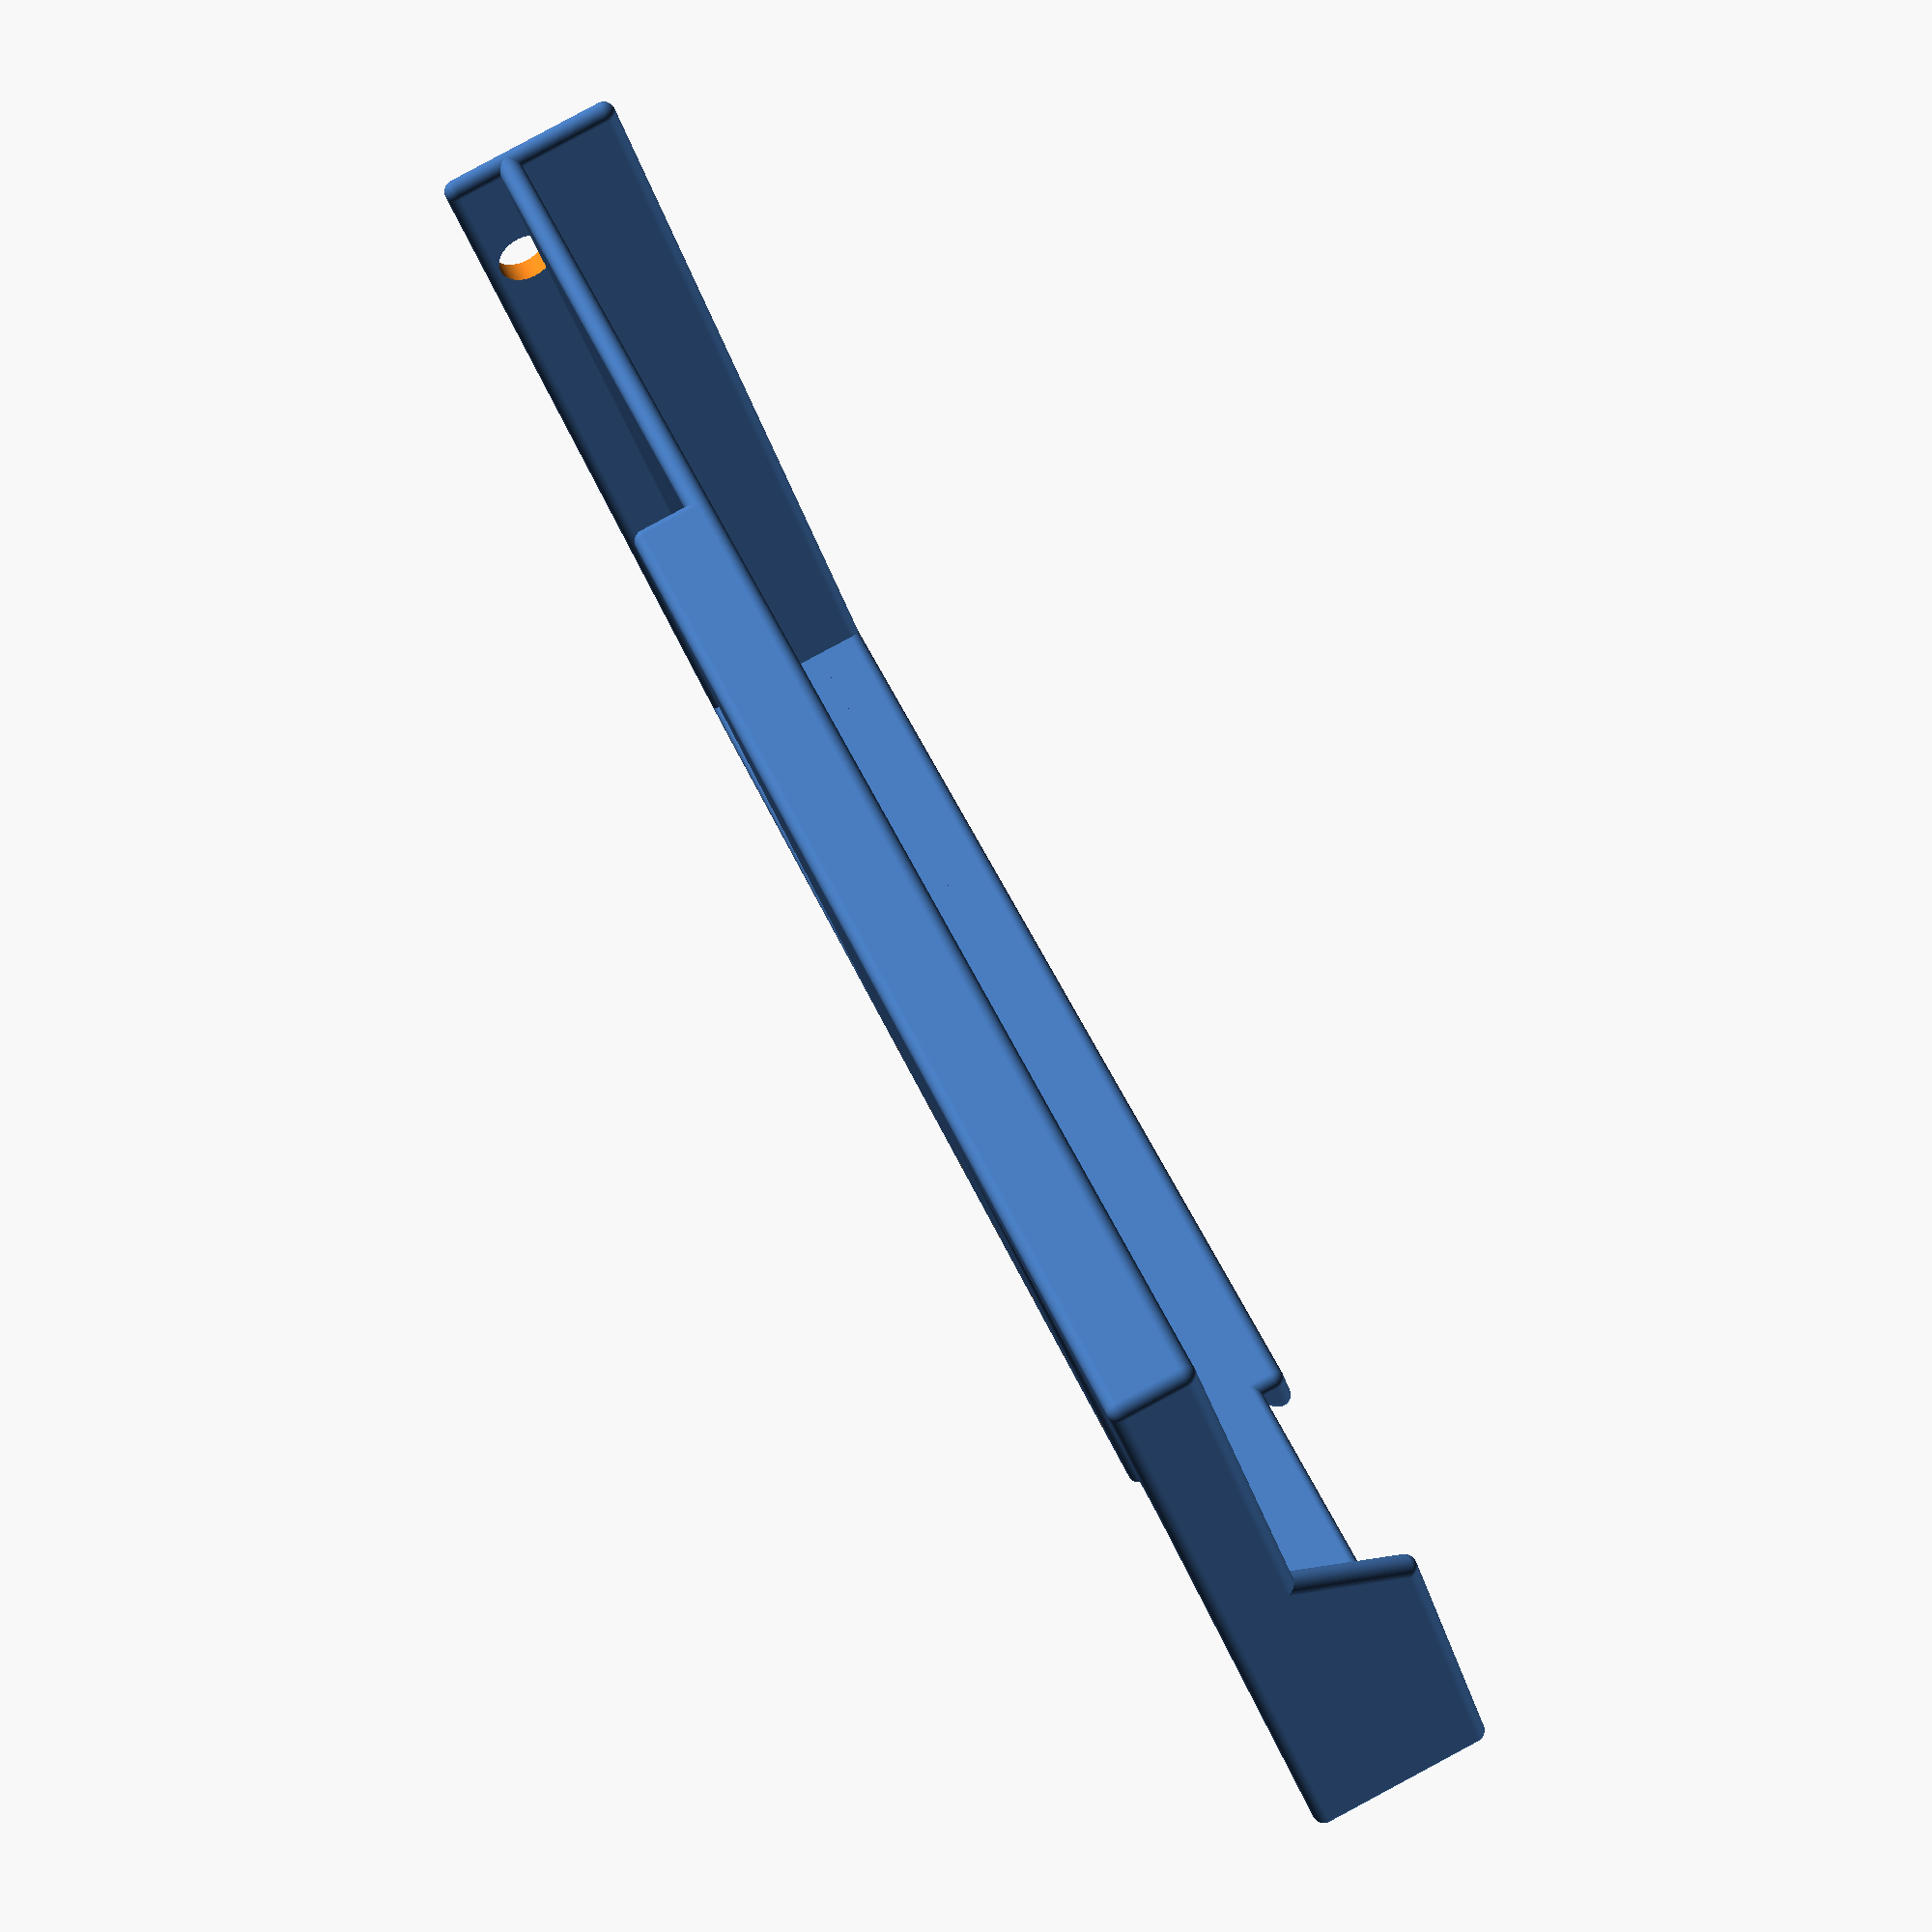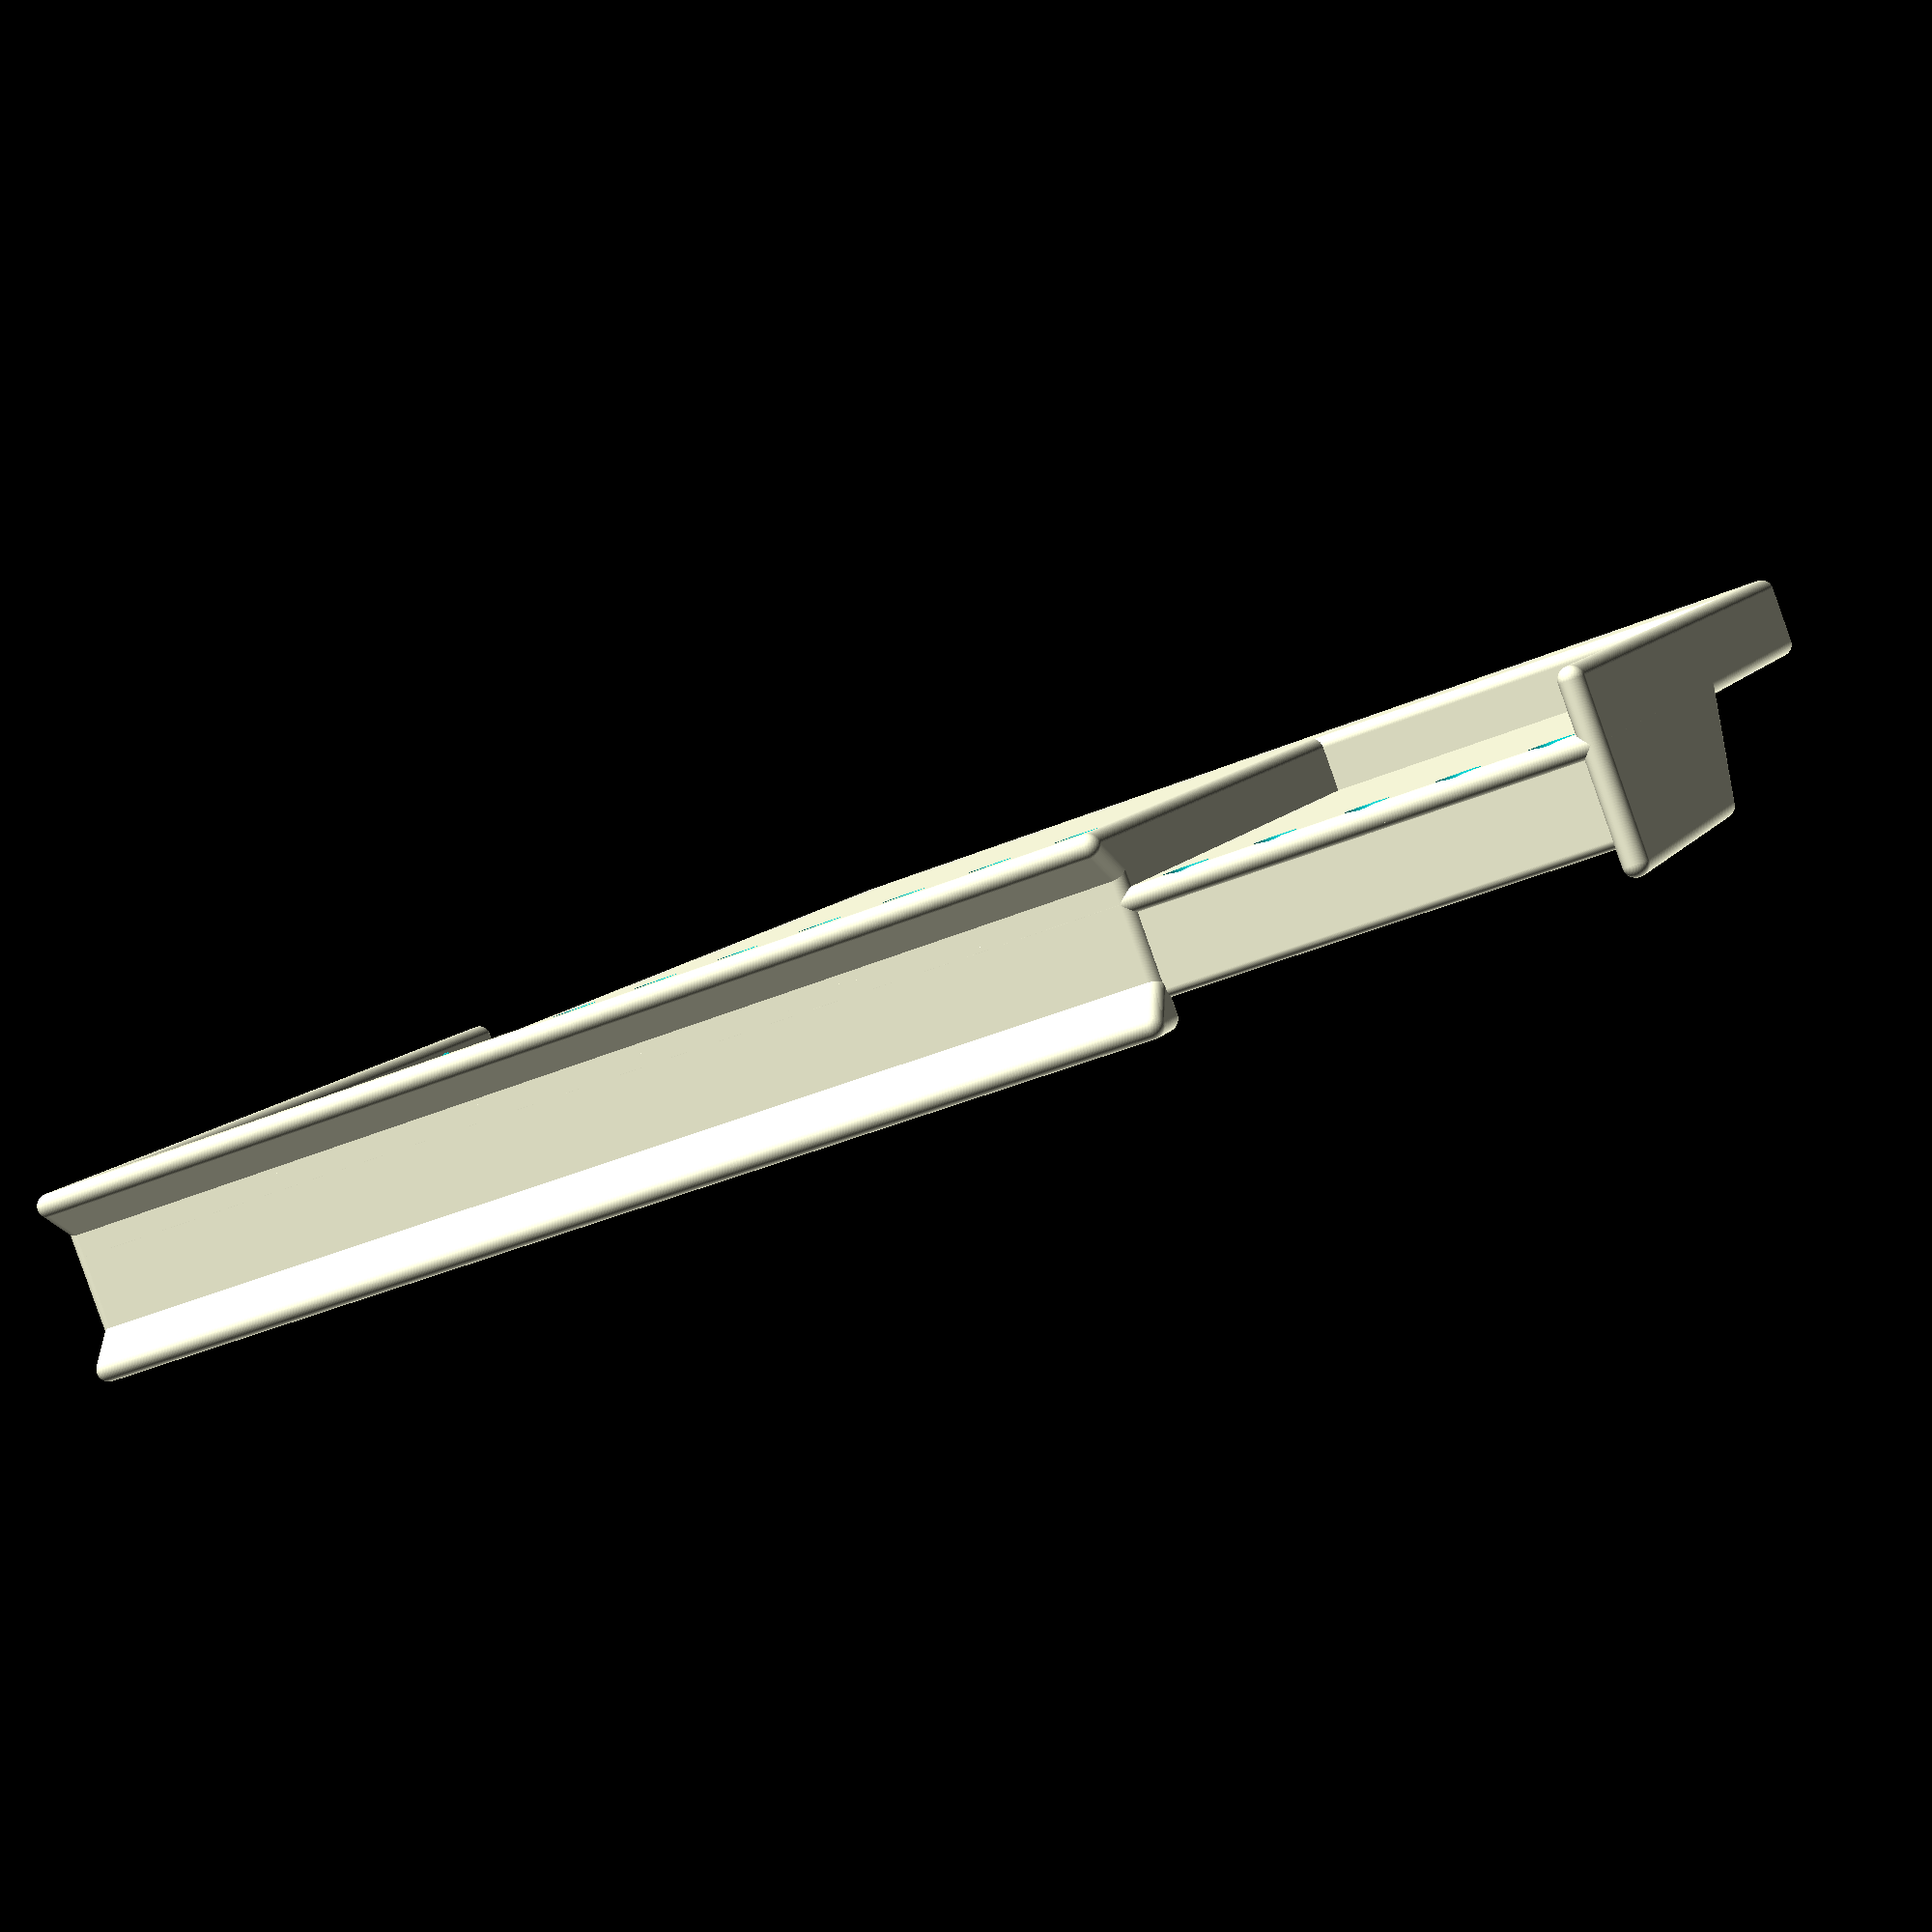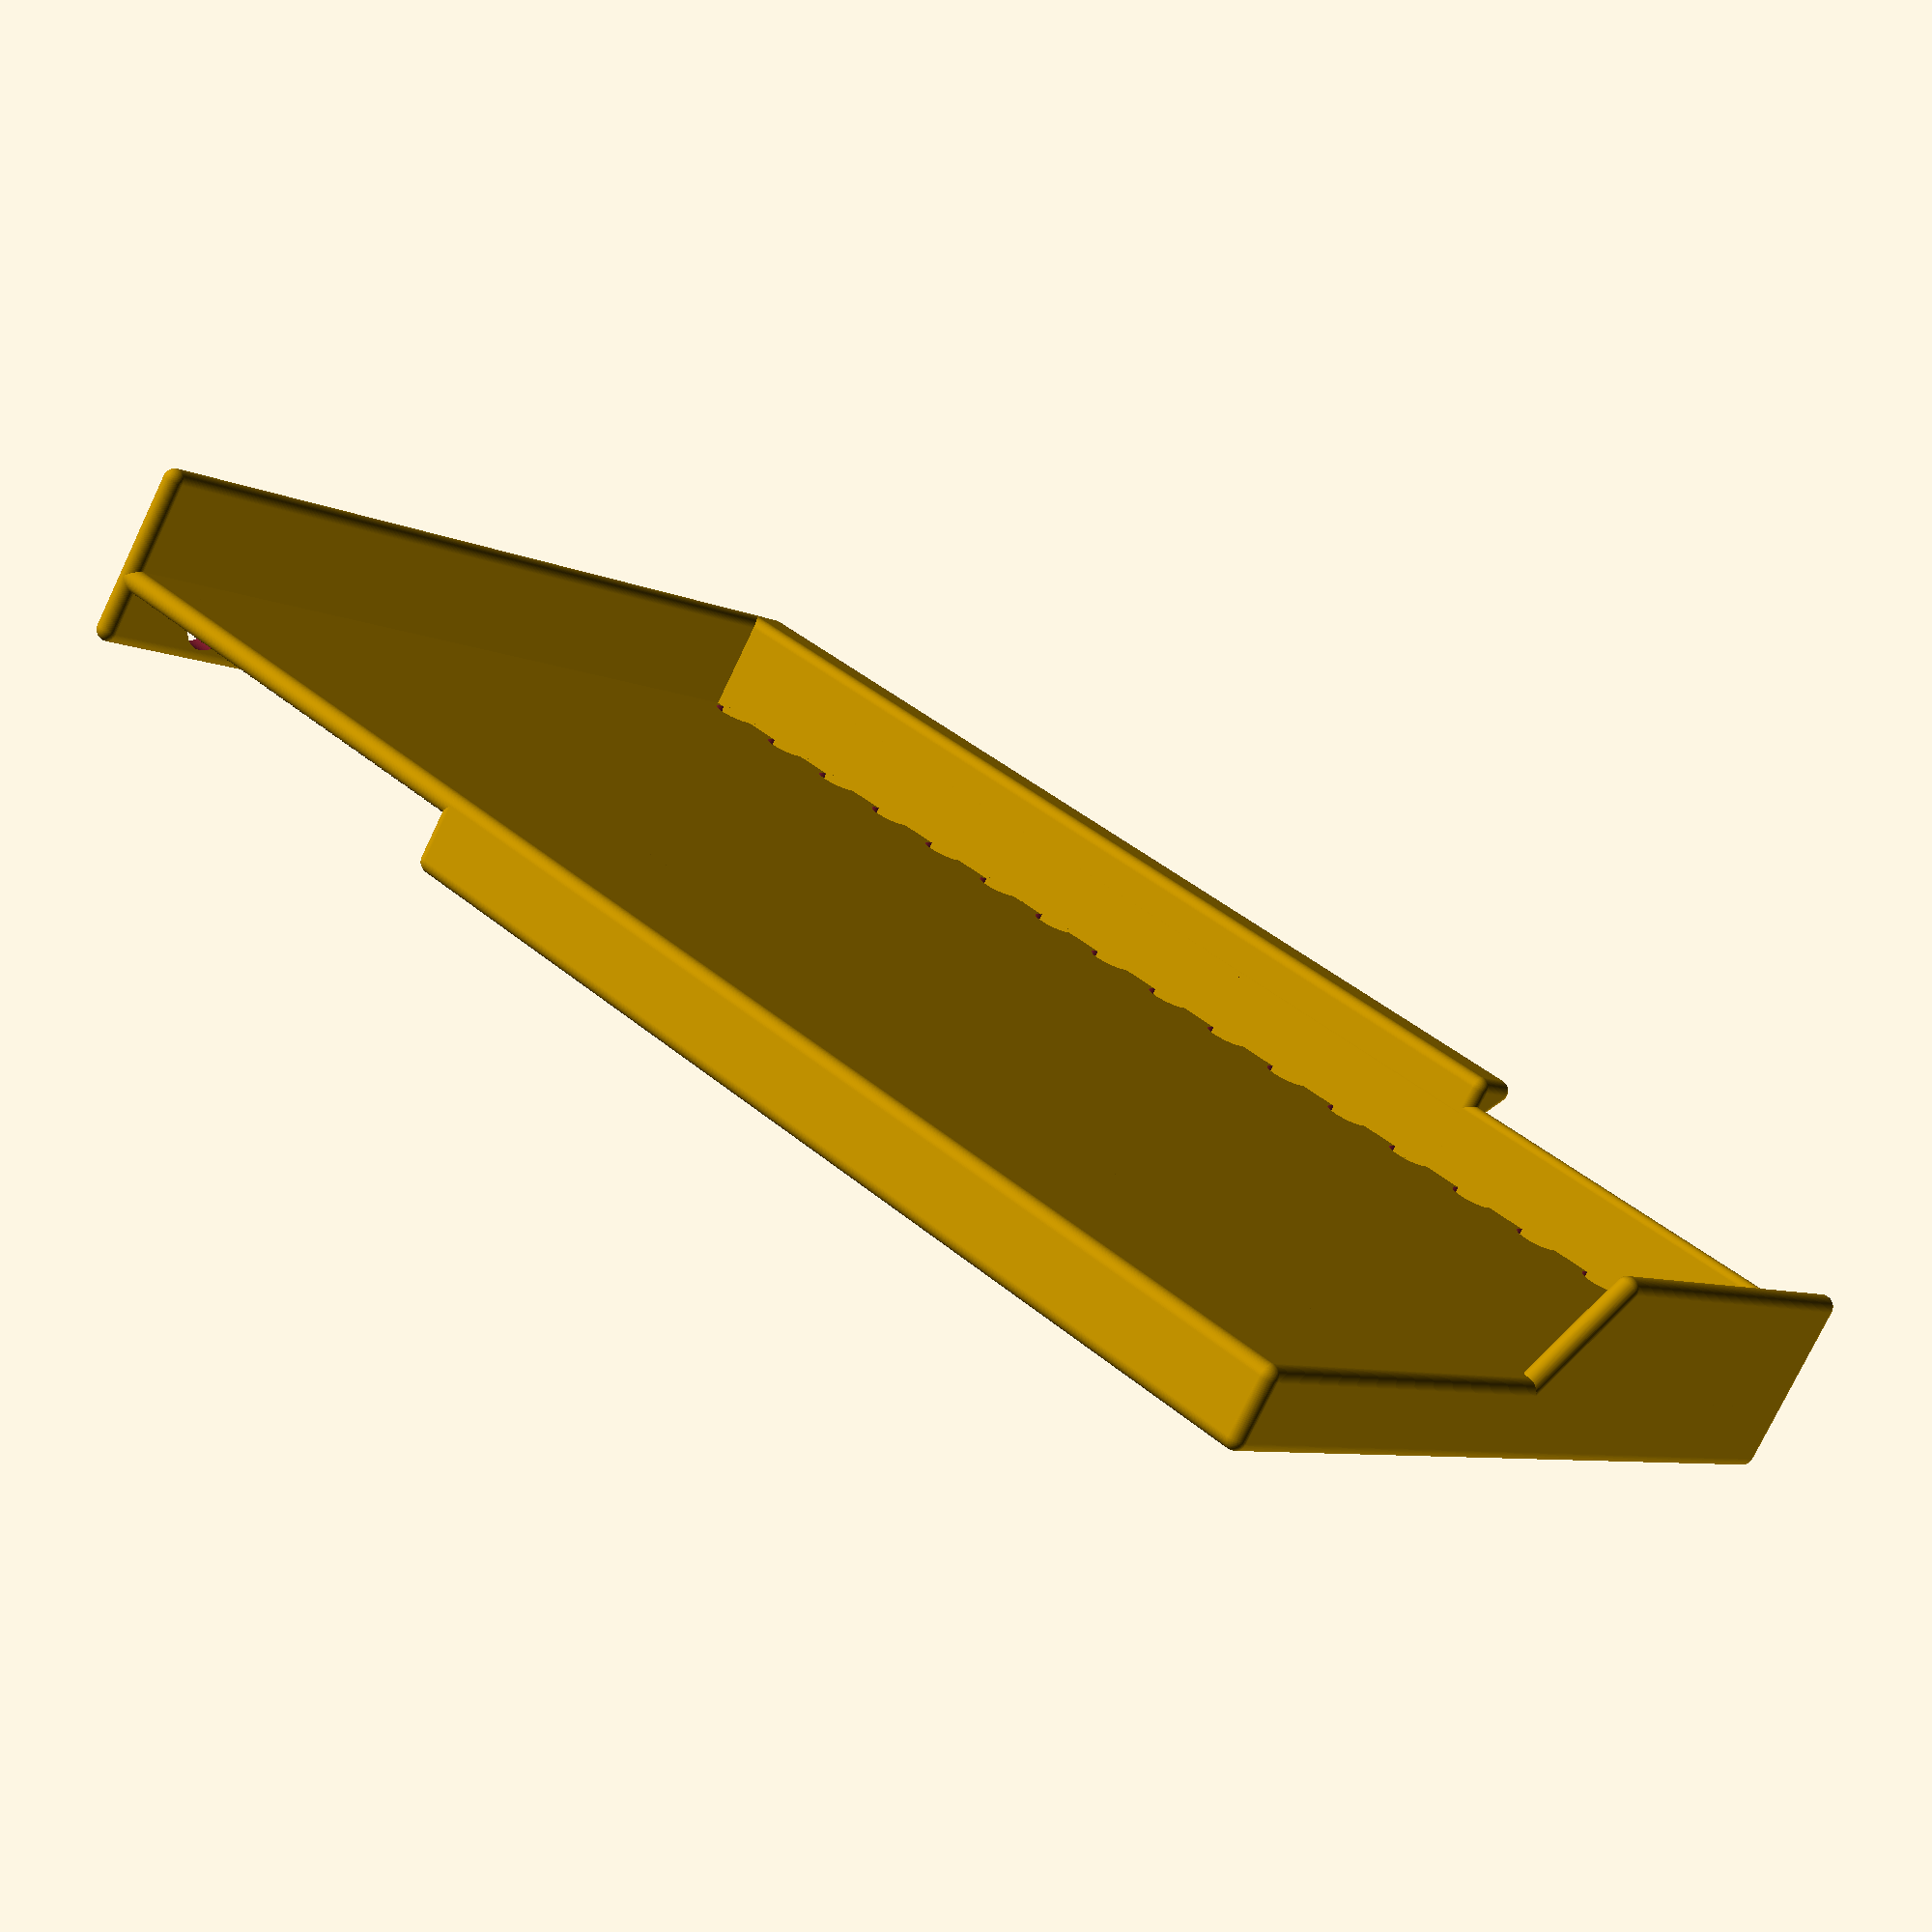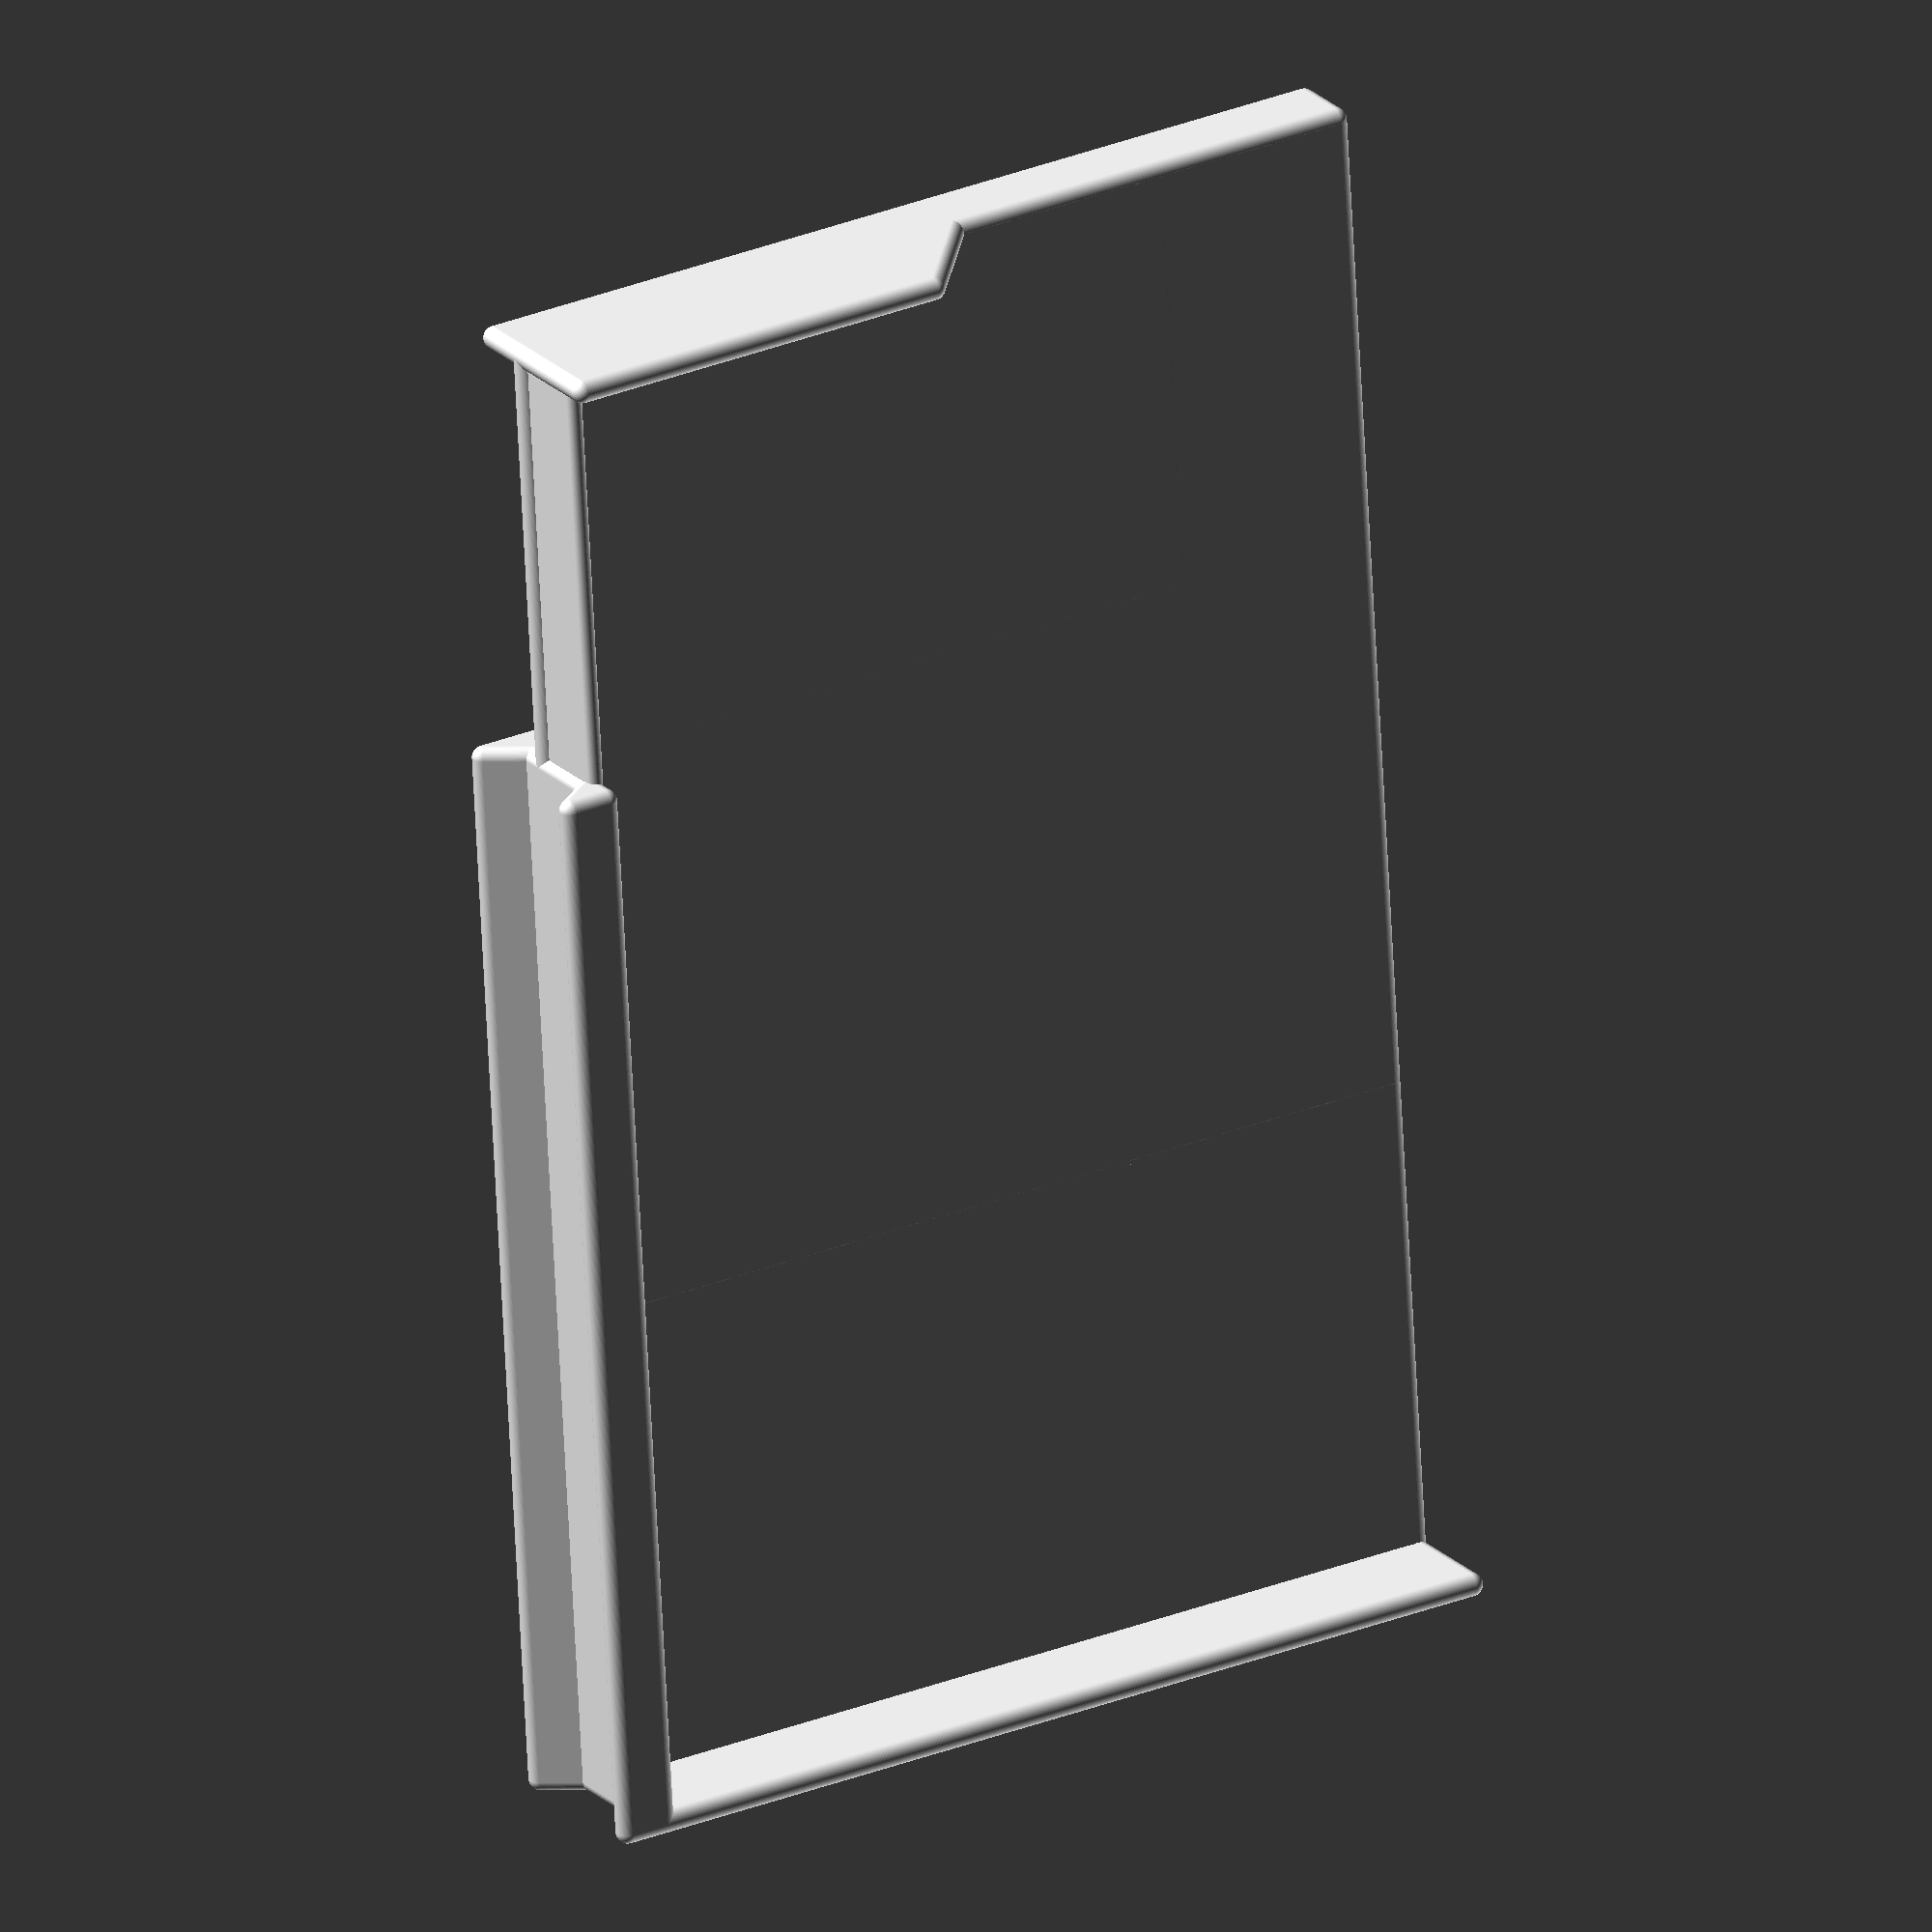
<openscad>

//
// src/pad.scad
//
// a simpler, simple pad
//

// unit is mm

$fn = 90;

o2 = 0.2;
inch = 25.4;
ball_radius = 1;
small_ball_radius = 0.7;
clip_width = 37;
clip_depth = 3;
clip_length = 60;
elastic_width = 3.5 + 0.1;
elastic_height = 2.4 + 0.1;
//rail_height = elastic_height + 4 * o2;
para_diameter = 4.9;
para_trench = 20;
groove_depth = elastic_height + 4 * o2;

br = ball_radius;
sbr = small_ball_radius;
bd = ball_radius * 2;
cw = clip_width;
cd = clip_depth;
cl = clip_length;


width = 3 * inch + bd + o2;
length = 5 * inch + bd + o2;
height = 9;

w2 = 0.5 * width;
l2 = 0.5 * length;

module ball() { sphere(r=br); }
module sball() { sphere(r=sbr); }


// plate

module elastic_holes() {
  //  ew = elastic_width + 7.2 * o2;
  //  eh = elastic_height + br;
  //  rh = rail_height;
  //  l = length - cw;
  ew = elastic_width;
  translate([ -l2, w2 - 0.5 * ew, 0 ])
    for (i = [ 1 : 2.0 : 35 ]) {
      translate([ i * ew, 2.1 * o2, 0 ])
        cylinder(d=ew, h=1.1 * (height + d), center=true);
    }
}

difference() {
  hull() {
    translate([ - l2, - w2, 0 ]) ball();
    translate([ - l2, + w2, 0 ]) ball();
    translate([ + l2, - w2, 0 ]) ball();
    translate([ + l2, + w2, 0 ]) ball();
  }
  elastic_holes();
}

// left side

hull() {
  translate([ - l2, - w2, 0 ]) ball();
  translate([ - l2, + w2, 0 ]) ball();
  translate([ - l2, - w2, height ]) ball();
  translate([ - l2, + w2, height ]) ball();
}

// top side

hull() {
  translate([ - l2, + w2, 0 ]) ball();
  translate([ + l2 - cw, + w2, 0 ]) ball();
  translate([ - l2, + w2, height ]) ball();
  translate([ + l2 - cw, + w2, height ]) ball();
}

// top under clip

hull() {
  translate([ + l2 - cw, + w2 - br + sbr, 0 ]) sball();
  translate([ + l2 - cw, + w2 - br + sbr, 0.77 * height ]) sball();
  translate([ + l2, + w2 - br + sbr, 0 ]) sball();
  translate([ + l2, + w2 - br + sbr, 0.77 * height ]) sball();
}

// right side

hull() {
  translate([ + l2, - w2 + 1 * cw, 0 ]) ball();
  translate([ + l2, + w2, 0 ]) ball();
  translate([ + l2, - w2 + 1.2 * cw, height ]) ball();
  translate([ + l2, + w2, height ]) ball();
}

// bottom big part

d = cd - br + 2.5 + 0.3;
pt = clip_width + para_diameter + 3 * o2;

difference() {
  hull() {
    translate([ - l2 + pt, - w2, 0 ]) ball();
    translate([ - l2 + pt, + w2, 0 ]) ball();
    translate([ + l2 - cw, - w2, 0 ]) ball();
    translate([ + l2 - cw, + w2, 0 ]) ball();
    translate([ - l2 + pt, - w2, -d ]) ball();
    translate([ - l2 + pt, + w2, -d ]) ball();
    translate([ + l2 - cw, - w2, -d ]) ball();
    translate([ + l2 - cw, + w2, -d ]) ball();
  }
  elastic_holes();
}

// bottom small part

hull() {
  translate([ - l2 + pt, - w2, 0 ]) ball();
  translate([ - l2 + pt, + w2 - cl - br, 0 ]) ball();
  translate([ + l2, - w2, 0 ]) ball();
  translate([ + l2, + w2 - cl - br, 0 ]) ball();
  translate([ - l2 + pt, - w2, -d ]) ball();
  translate([ - l2 + pt, + w2 - cl - br, -d ]) ball();
  translate([ + l2, - w2, -d ]) ball();
  translate([ + l2, + w2 - cl - br, -d ]) ball();
}

// bottom left sides

difference() {
  hull() {
    translate([ - l2, - w2, 0 ]) ball();
    translate([ - l2, + w2, 0 ]) ball();
    translate([ - l2, - w2, -d ]) ball();
    translate([ - l2, + w2, -d ]) ball();
  }
  translate([ -l2, + 0.75 * w2, - 0.45 * d ])
    rotate([ 0, 90, 0 ])
      cylinder(d=para_diameter, h = 7 * br, center=true);
  translate([ -l2, - 0.75 * w2, - 0.45 * d ])
    rotate([ 0, 90, 0 ])
      cylinder(d=para_diameter, h = 7 * br, center=true);
}
//hull() {
//  translate([ - l2, - w2, 0 ]) ball();
//  translate([ - l2, - w2, -d ]) ball();
//  translate([ 0, - w2, 0 ]) ball();
//  translate([ 0, - w2, -d ]) ball();
//}
hull() {
  translate([ - l2, + w2, 0 ]) ball();
  translate([ - l2, + w2, -d ]) ball();
  translate([ 0, + w2, 0 ]) ball();
  translate([ 0, + w2, -d ]) ball();
}

// bottom right side

hull() {
  translate([ + l2, - w2, 0 ]) ball();
  translate([ + l2, + w2, 0 ]) ball();
  translate([ + l2, - w2, -d ]) ball();
  translate([ + l2, + w2, -d ]) ball();
}

// groove

gd = groove_depth;
gz = 0.75 * gd;

hull() {
  translate([ - l2, + w2, -d ]) ball();
  translate([ + l2 - cw, + w2, -d ]) ball();
  translate([ - l2, + w2 + gd, -d ]) ball();
  translate([ + l2 - cw, + w2 + gd, -d ]) ball();
  translate([ - l2, + w2, - d + gz ]) ball();
  translate([ + l2 - cw, + w2, - d + gz ]) ball();
}
hull() {
  translate([ - l2, + w2, height ]) ball();
  translate([ + l2 - cw, + w2, height ]) ball();
  translate([ - l2, + w2 + gd, height ]) ball();
  translate([ + l2 - cw, + w2 + gd, height ]) ball();
  translate([ - l2, + w2, height - gz ]) ball();
  translate([ + l2 - cw, + w2, height - gz ]) ball();
}


</openscad>
<views>
elev=273.3 azim=210.4 roll=241.8 proj=p view=wireframe
elev=87.8 azim=159.9 roll=199.5 proj=p view=solid
elev=77.1 azim=39.5 roll=334.4 proj=p view=solid
elev=338.0 azim=266.6 roll=328.6 proj=o view=wireframe
</views>
